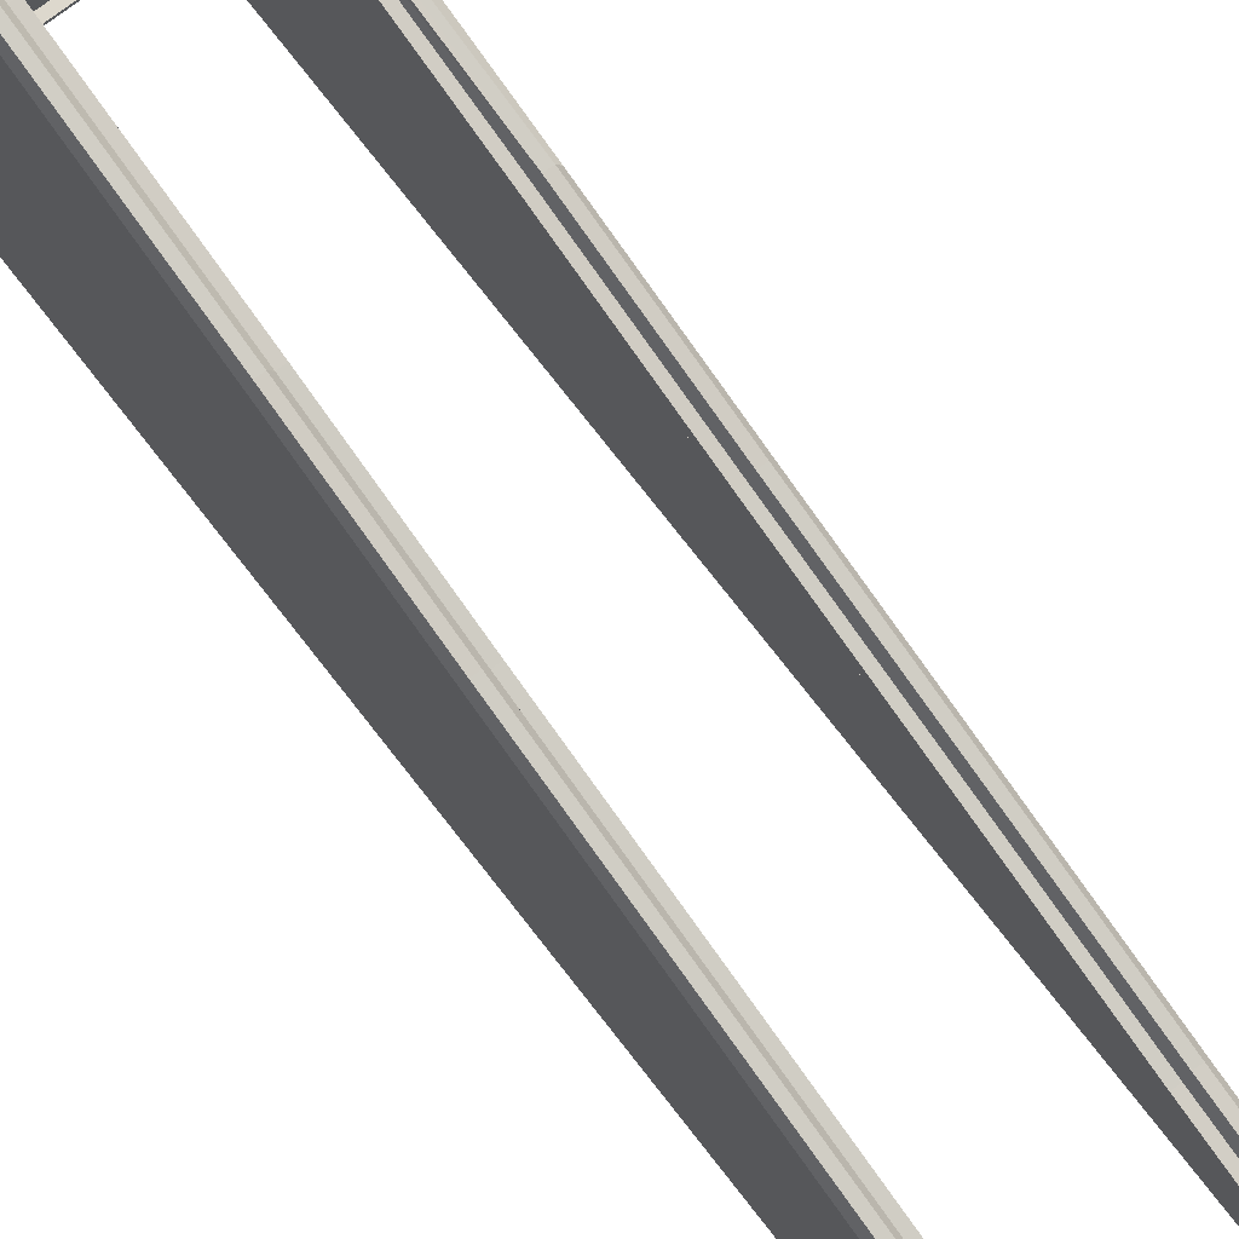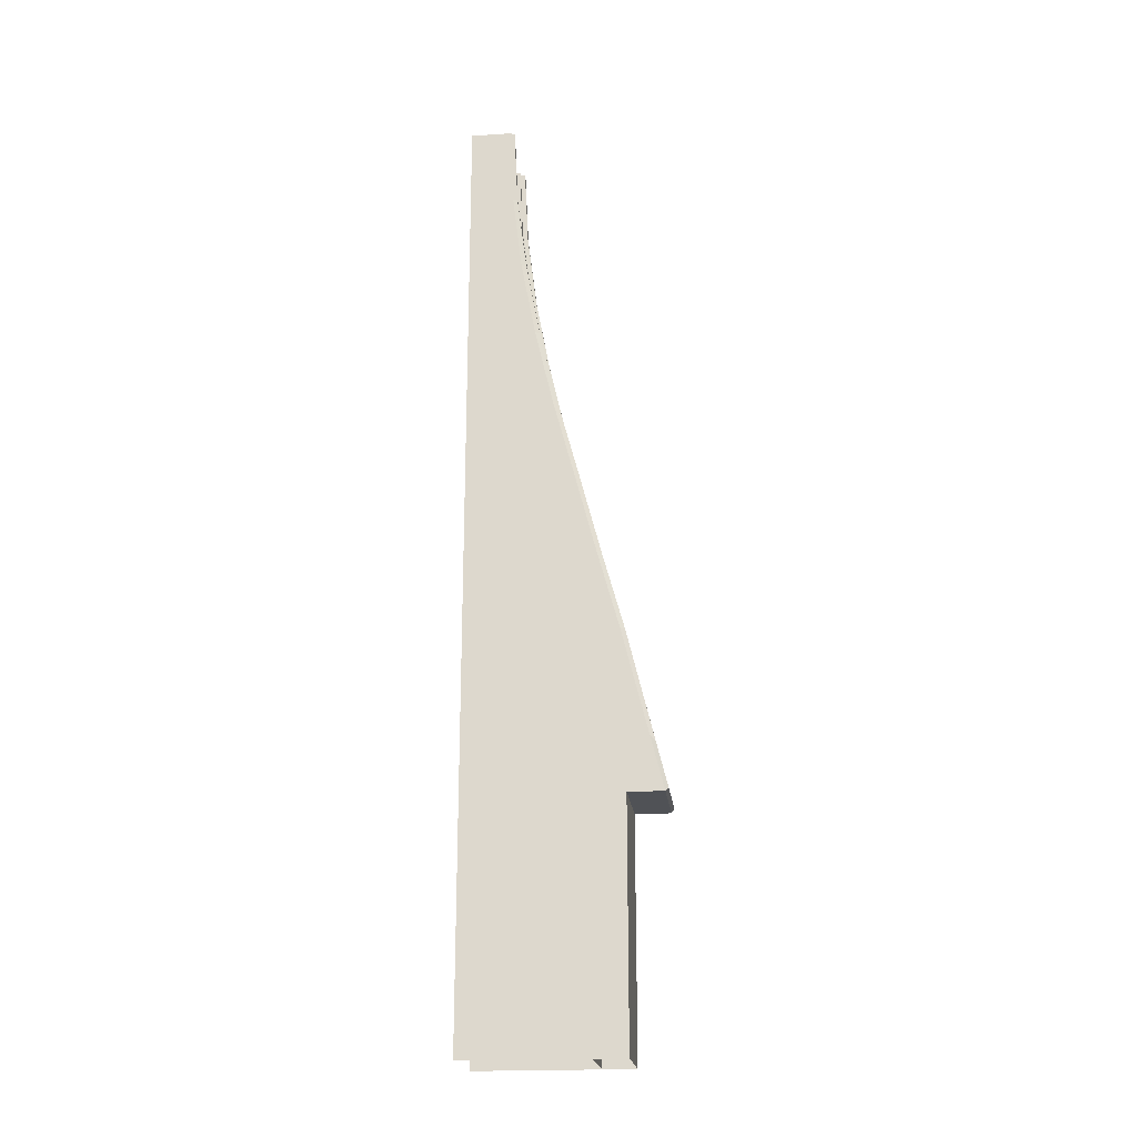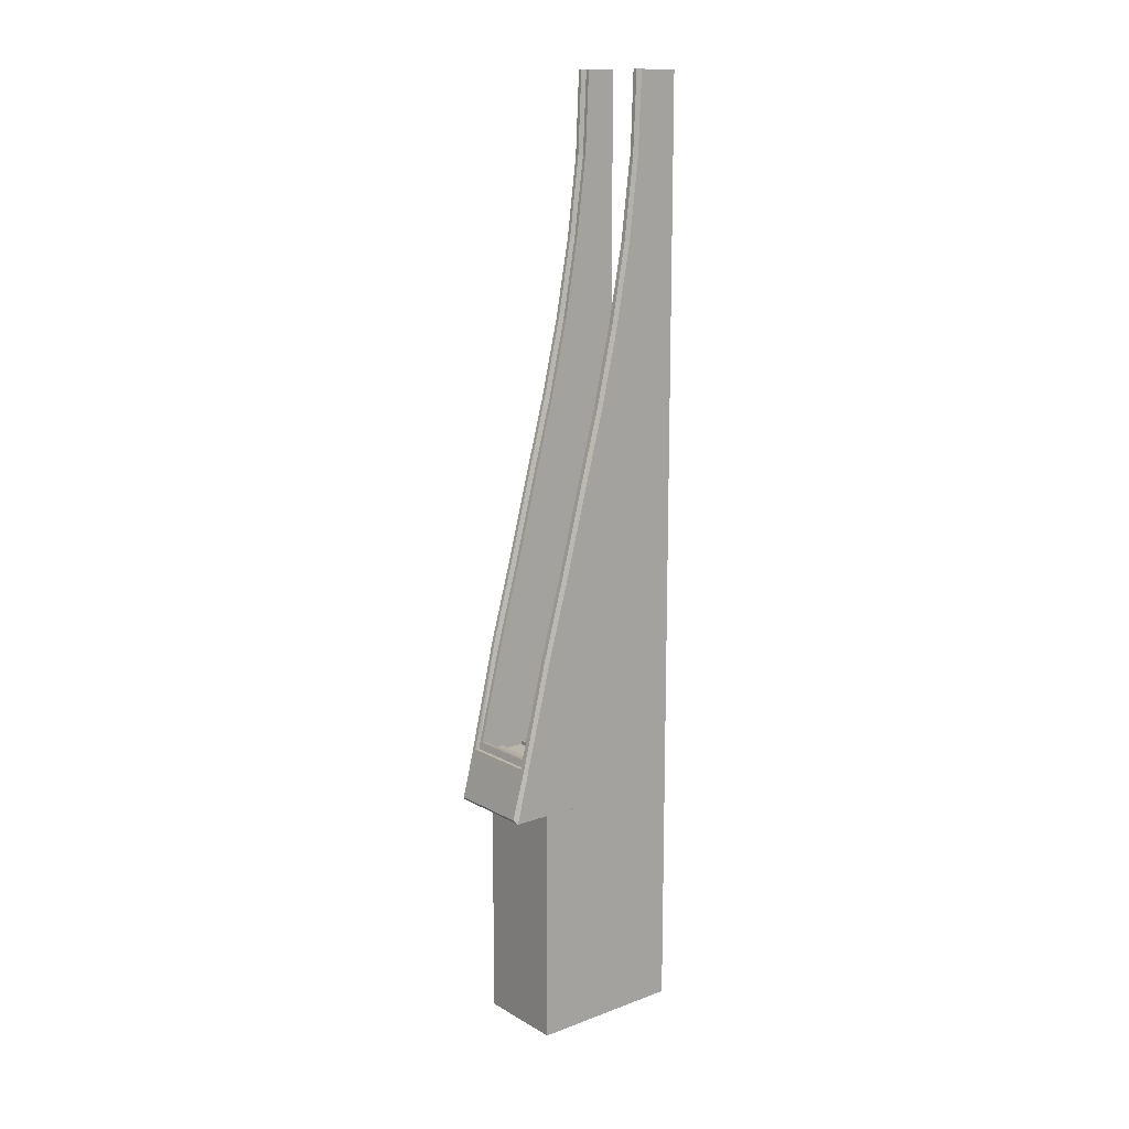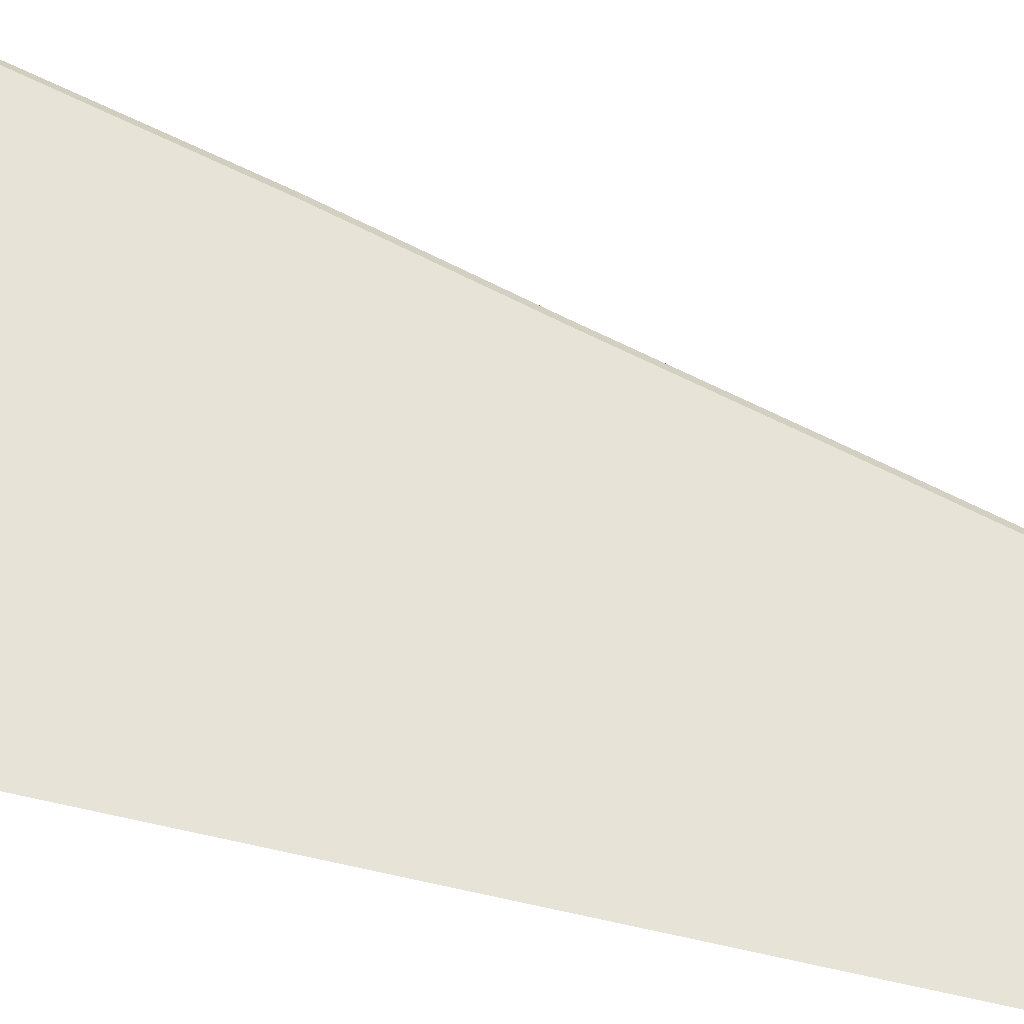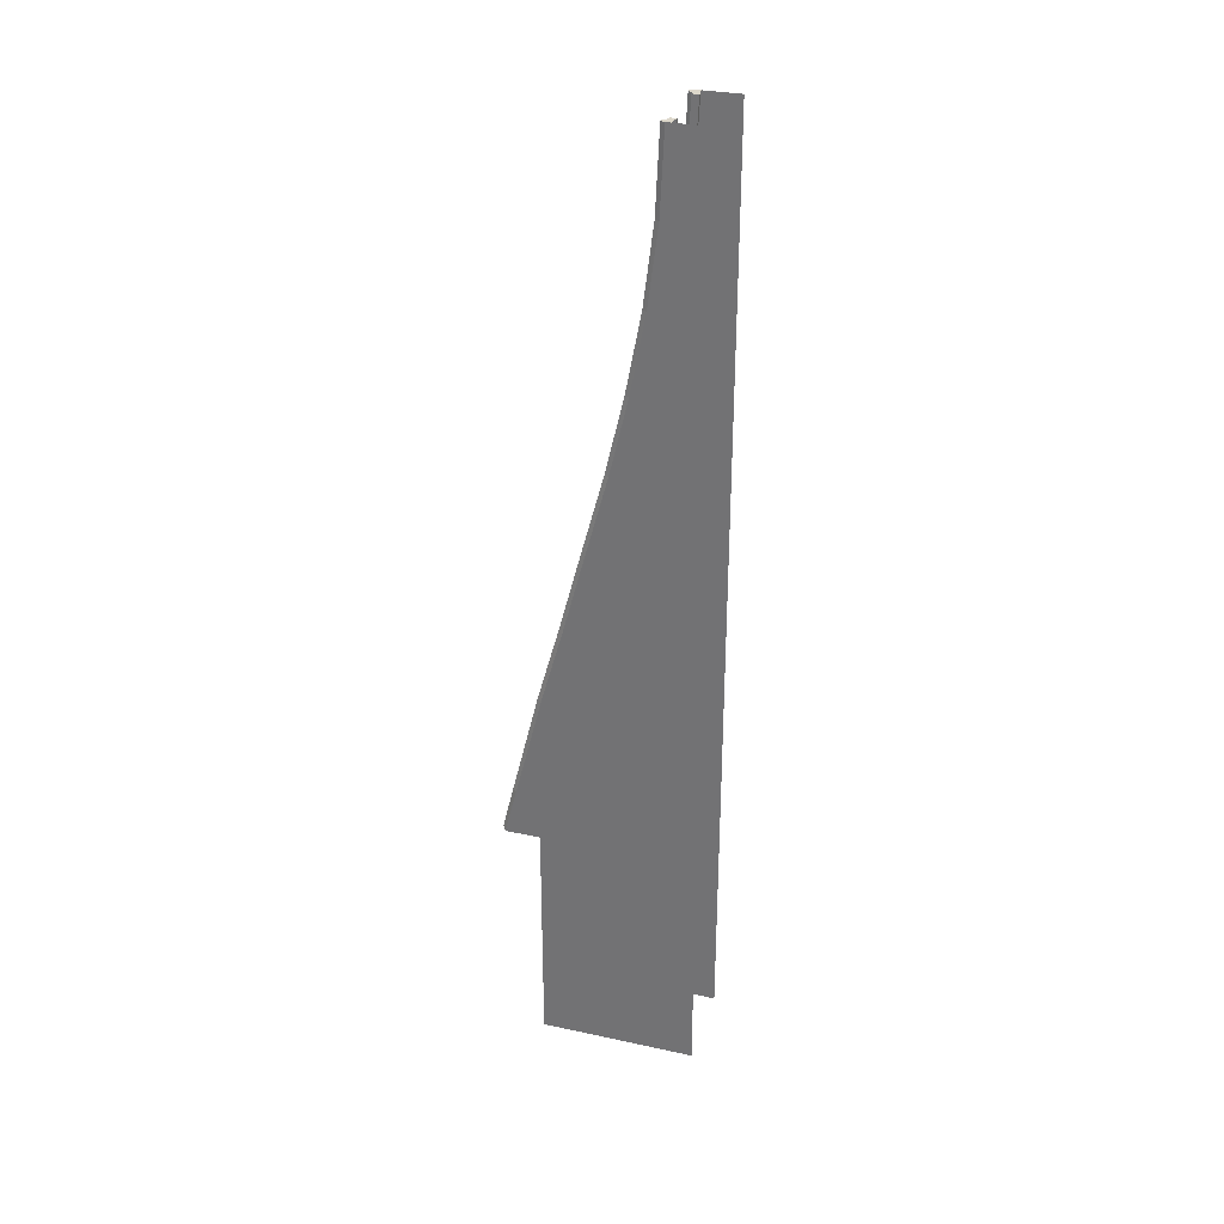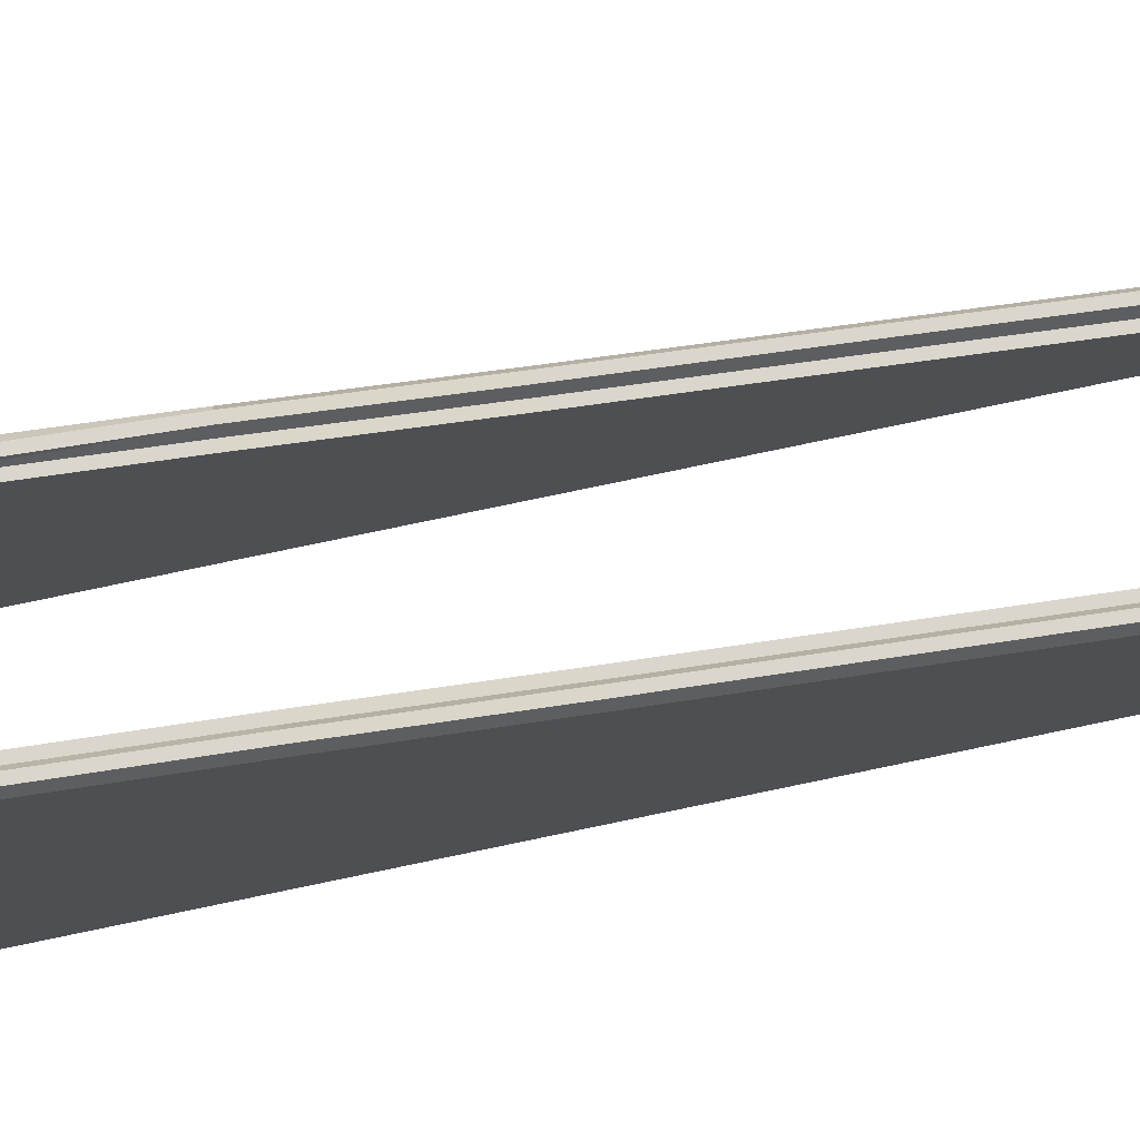
<metadata>
{"format":"obj","ext":"obj","renderer":"f3d","projection":"perspective","resolution":1024,"background":"white","views":[{"elev":72.1,"azim":-37.4,"up":"+Y"},{"elev":-20.6,"azim":96.6,"up":"+Z"},{"elev":14.1,"azim":-129.0,"up":"+Z"},{"elev":-37.6,"azim":-110.7,"up":"+Y"},{"elev":30.8,"azim":-72.8,"up":"+Z"},{"elev":75.9,"azim":-101.9,"up":"+Y"}]}
</metadata>
<code>
v  -3.001 -2.3 -26.67
v  -3.001 8.2 -26.67
v  -3.001 8.2 -32.01
v  -3.001 -2.3 -32.01
v  -3.001 -2.3 -16.01
v  -3.001 -2.3 -10.59
v  -3.001 9.758 -12.69
v  -3.001 10.59 -16
v  -3.001 4.922 5.687
v  -3.001 6.42 -0
v  -3.001 -2.3 -0.0063
v  -3.001 -2.3 5.34
v  2.999 4.922 5.687
v  2.999 -2.3 5.34
v  2.999 -2.3 -0.0063
v  2.999 6.42 -0
v  2.999 0.0499 32
v  2.999 -2.299 31.99
v  2.999 -2.3 26.65
v  2.999 0.6974 26.58
v  2.999 0.4346 32
v  2.999 -2.3 -5.34
v  2.999 7.903 -5.333
v  -2.186 8.201 -31.01
v  2.258 8.201 -31.01
v  2.999 8.2 -32.01
v  -2.186 8.201 -26.34
v  2.257 8.201 -16.01
v  2.999 8.201 -14.5
v  2.999 8.2 -21.43
v  2.257 8.201 -21.34
v  -2.74 10.79 -15.75
v  -2.852 10.02 -12.69
v  2.999 10.59 -16
v  2.738 10.79 -15.75
v  -3.001 3.529 10.87
v  -3.001 -2.3 10.67
v  -3.001 2.316 16.08
v  -3.001 -2.3 15.99
v  -3.001 1.332 21.32
v  -3.001 -2.3 21.32
v  -3.001 0.6814 26.58
v  -3.001 -2.3 26.65
v  -3.001 0.0499 32
v  -3.001 -2.3 31.99
v  -3.001 0.4346 32
v  2.999 3.529 10.87
v  2.999 -2.3 10.67
v  2.999 2.316 16.08
v  2.999 -2.3 15.99
v  2.999 1.332 21.32
v  2.999 -2.3 21.32
v  -3.001 -2.3 -5.34
v  -3.001 7.903 -5.333
v  2.999 -2.3 -16.01
v  2.999 9.696 -12.45
v  2.999 -2.3 -10.67
v  2.738 10.02 -12.69
v  2.999 -2.3 -26.67
v  2.999 8.2 -26.67
v  2.999 -2.3 -21.34
v  2.999 -2.3 -32.01
v  2.258 8.201 -26.34
v  -3.001 8.2 -16.01
v  -3.001 8.2 -21.34
v  -3.001 -2.3 -21.34
v  -2.186 8.201 -16.01
v  -2.186 8.201 -21.34
v  2.45 0.0251 -0
v  2.45 0.029 5.346
v  2.45 4.922 5.687
v  2.45 6.42 0.0002
v  2.45 0.4345 32
v  2.45 0.6974 26.58
v  2.45 0.0457 26.65
v  2.45 0.0499 32
v  2.45 0.0209 -5.333
v  2.45 7.903 -5.333
v  2.45 0.0087 -21.33
v  2.45 0.0126 -16
v  2.45 8.201 -16.01
v  2.449 8.2 -21.43
v  2.45 3.529 10.87
v  2.45 0.0334 10.67
v  2.449 2.316 16.08
v  2.45 0.0375 16
v  2.45 1.392 21.32
v  2.45 0.0416 21.33
v  2.45 9.696 -12.45
v  2.45 10.59 -16
v  2.45 0.0169 -10.67
v  2.45 9.667 -12.33
v  2.45 0.0046 -26.67
v  2.449 8.2 -26.67
v  2.449 8.2 -32.01
v  2.45 0.0005 -32
v  -2.45 0.0251 -0
v  -2.451 6.42 -0
v  -2.451 4.922 5.687
v  -2.45 0.029 5.346
v  -2.451 0.4346 32
v  -2.45 0.0499 32
v  -2.45 0.0457 26.65
v  -2.451 0.6814 26.58
v  -2.45 0.021 -5.333
v  -2.451 7.903 -5.333
v  -2.451 8.201 -16.01
v  -2.45 0.0118 -16
v  -2.45 0.0087 -21.33
v  -2.451 8.2 -21.43
v  -2.451 3.529 10.87
v  -2.45 0.0335 10.67
v  -2.451 2.316 16.08
v  -2.45 0.0376 16
v  -2.451 1.332 21.32
v  -2.45 0.0417 21.33
v  -2.45 9.7 -12.45
v  -2.45 0.0169 -10.67
v  -2.451 10.59 -16
v  -2.45 0.0046 -26.67
v  -2.451 8.2 -26.67
v  -2.45 0.0005 -32
v  -2.451 8.2 -32.01
v  -2.851 6.72 -0
v  -2.851 8.203 -5.333
v  -2.851 5.222 5.687
v  -2.851 3.829 10.87
v  -2.851 2.616 16.08
v  -2.851 1.632 21.32
v  -2.851 0.9814 26.58
v  -2.851 0.7346 32
v  -2.601 0.7346 32
v  -2.601 0.9814 26.58
v  -2.601 1.632 21.32
v  -2.601 2.616 16.08
v  -2.601 3.829 10.87
v  -2.601 5.222 5.687
v  -2.601 6.72 -0
v  -2.601 8.203 -5.333
v  2.849 0.9814 26.58
v  2.849 1.654 21.32
v  2.849 2.616 16.08
v  2.849 3.829 10.87
v  2.849 5.222 5.687
v  2.849 6.72 -0
v  2.849 8.203 -5.333
v  2.599 6.72 -0
v  2.599 8.203 -5.333
v  2.599 5.222 5.687
v  2.45 4.922 5.687
v  2.599 3.829 10.87
v  2.599 2.616 16.08
v  2.449 2.316 16.08
v  2.599 1.654 21.32
v  2.599 0.9814 26.58
v  2.45 0.6973 26.58
v  2.494 9.962 -12.45
v  -2.2 9.7 -12.45
v  2.2 9.696 -12.45
v  -2.608 9.962 -12.45
v  2.488 10.02 -12.69
v  -2.602 10.02 -12.69
v  2.599 0.7345 32
v  2.849 0.7345 32
v  3.001 6 -32.01
v  2.259 6.001 -31.01
v  -2.185 6.001 -31.01
v  -2.999 6 -32.01
v  -2.999 6 -26.67
v  -2.185 6.001 -26.34
v  3.001 6 -21.43
v  3.001 6.001 -14.5
v  2.259 6.001 -16.01
v  2.259 6.001 -21.34
v  2.259 6.001 -26.34
v  3.001 6 -26.67
v  -2.185 6.001 -21.34
v  -2.185 6.001 -16.01
v  -2.999 6 -16.01
v  -2.999 6 -21.34
v  -2.461 7.7 -14.87
v  2.461 7.7 -15.39
v  2.461 7.7 -12.66
v  -2.461 7.7 -12.66
v  2.461 7.801 -12.66
v  -2.461 7.8 -12.66
v  2.461 6.101 -12.91
v  2.461 7.7 -12.91
v  -2.461 7.7 -12.91
v  -2.461 6.1 -12.91
v  2.461 6 -12.66
v  2.461 6.101 -12.66
v  -2.461 6.1 -12.66
v  -2.461 6 -12.66
v  2.461 6.101 -15.39
v  -2.461 6.1 -14.87
v  -2.462 6 -16.01
v  2.462 6.001 -16.01
v  2.2 9.248 -12.55
v  -2.2 9.25 -12.55
v  -2.455 9.25 -12.55
v  2.456 9.248 -12.55
v  2.999 8.201 -16.01
v  2.2 9.579 -11.96
v  2.45 9.579 -11.96
v  -2.456 9.133 -12.07
v  -2.451 9.583 -11.96
v  -2.2 9.133 -12.07
v  2.456 9.131 -12.07
v  -2.2 9.583 -11.96
v  2.2 9.131 -12.07
v  2.2 7.903 -5.333
v  2.2 7.455 -5.441
v  2.455 7.455 -5.441
v  -2.201 7.462 -5.44
v  -2.456 7.462 -5.44
v  -2.201 7.911 -5.332
v  -2.451 7.912 -5.332
v  2.2 6.42 0.0001
v  2.2 5.972 -0.1079
v  2.455 5.972 -0.1079
v  -2.201 5.972 -0.108
v  -2.456 5.972 -0.108
v  -2.201 6.421 -0.0001
v  -2.451 6.422 -0.0001
v  2.2 4.922 5.687
v  2.2 4.474 5.579
v  2.455 4.474 5.579
v  -2.201 4.474 5.579
v  -2.456 4.474 5.579
v  -2.201 4.924 5.687
v  -2.451 4.924 5.687
v  2.2 3.529 10.87
v  2.2 3.082 10.76
v  2.455 3.082 10.76
v  -2.201 3.081 10.76
v  -2.456 3.081 10.76
v  -2.201 3.531 10.87
v  -2.451 3.531 10.87
v  2.199 2.316 16.08
v  2.199 1.869 15.97
v  2.455 1.869 15.97
v  -2.201 1.869 15.97
v  -2.456 1.869 15.97
v  -2.201 2.318 16.08
v  -2.451 2.318 16.08
v  2.2 1.392 21.32
v  2.2 0.9448 21.21
v  2.455 0.9447 21.21
v  -2.201 0.8826 21.21
v  -2.456 0.8826 21.21
v  -2.201 1.332 21.32
v  2.2 0.6974 26.58
v  2.2 0.2498 26.48
v  2.455 0.2497 26.48
v  -2.201 0.2316 26.48
v  -2.456 0.2316 26.48
v  -2.201 0.6812 26.58
v  2.2 0.4346 32
v  2.2 -0.013 32
v  2.455 -0.0131 32
v  -2.456 0.1876 26.48
v  -2.201 0.1876 26.48
v  -2.201 -0.0152 32
v  -2.456 -0.0152 32
v  -2.201 0.6372 26.58
v  -2.201 0.4344 32
v  -2.451 0.6374 26.58
g Box001
f 1 2 3 4
f 5 6 7 8
f 9 10 11 12
f 13 14 15 16
f 17 18 19
f 20 21 17 19
f 16 15 22 23
f 24 25 26 3
f 24 3 2 27
f 28 29 30 31
f 32 8 7 33
f 34 8 32 35
f 36 9 12 37
f 38 36 37 39
f 40 38 39 41
f 42 40 41 43
f 44 42 43 45
f 42 44 46
f 14 13 47 48
f 48 47 49 50
f 50 49 51 52
f 52 51 20 19
f 53 11 10 54
f 55 34 56 57
f 32 33 58 35
f 59 60 30 61
f 62 26 60 59
f 30 60 63 31
f 60 26 25 63
f 5 64 65 66
f 66 65 2 1
f 64 67 68 65
f 27 2 65 68
f 31 68 67 28
f 68 31 63 27
f 27 63 25 24
f 34 35 58 56
f 69 70 71 72
f 73 74 75 76
f 77 69 72 78
f 79 80 81 82
f 83 71 70 84
f 85 83 84 86
f 87 85 86 88
f 74 87 88 75
f 80 89 90
f 89 80 91 92
f 93 79 82 94
f 94 95 96 93
f 97 98 99 100
f 101 102 103 104
f 105 106 98 97
f 107 108 109 110
f 111 112 100 99
f 113 114 112 111
f 115 116 114 113
f 104 103 116 115
f 117 118 108 119
f 110 109 120 121
f 122 123 121 120
f 124 125 54 10
f 126 124 10 9
f 127 126 9 36
f 128 127 36 38
f 129 128 38 40
f 130 129 40 42
f 42 46 131 130
f 46 101 132 131
f 101 104 133 132
f 133 104 115 134
f 134 115 113 135
f 135 113 111 136
f 136 111 99 137
f 137 99 98 138
f 138 98 106 139
f 140 20 51 141
f 141 51 49 142
f 142 49 47 143
f 143 47 13 144
f 144 13 16 145
f 145 16 23 146
f 147 148 78 72
f 149 147 72 150
f 151 149 150 83
f 152 151 83 153
f 154 152 153 87
f 155 154 87 156
f 139 125 124 138
f 147 145 146 148
f 138 124 126 137
f 149 144 145 147
f 137 126 127 136
f 151 143 144 149
f 136 127 128 135
f 152 142 143 151
f 135 128 129 134
f 154 141 142 152
f 134 129 130 133
f 155 140 141 154
f 133 130 131 132
f 157 158 159 89
f 160 117 158 157
f 157 161 162 160
f 163 155 156 73
f 164 21 20 140
f 140 155 163 164
f 125 33 7 54
f 139 106 117 162
f 146 23 56 58
f 92 78 148 89
f 148 161 89
f 162 33 125 139
f 148 146 58
f 23 22 57 56
f 91 77 78
f 118 117 106 105
f 6 53 54 7
f 165 166 167 168
f 169 168 167 170
f 171 172 173 174
f 171 174 175 176
f 176 175 166 165
f 177 178 179 180
f 180 169 170 177
f 178 177 174 173
f 175 174 177 170
f 166 175 170 167
f 21 164 163 73
f 21 73 76 17
f 46 44 102 101
f 181 182 183 184
f 183 185 186 184
f 187 188 189 190
f 191 192 193 194
f 192 195 196 193
f 191 194 197 198
f 186 199 200 201
f 185 202 199 186
f 55 61 30 203
f 8 34 203 64
f 159 204 205 89
f 117 201 206 207
f 200 208 206 201
f 202 89 205 209
f 117 207 210 158
f 199 211 208 200
f 210 208 211 204
f 158 210 204 159
f 202 209 211 199
f 205 204 212 78
f 204 211 213 212
f 211 209 214 213
f 206 208 215 216
f 208 210 217 215
f 210 207 218 217
f 72 78 212
f 212 219 72
f 219 212 213 220
f 213 214 221 220
f 216 215 222 223
f 224 222 215 217
f 217 218 225 224
f 72 219 226 150
f 219 220 227 226
f 220 221 228 227
f 223 222 229 230
f 222 224 231 229
f 224 225 232 231
f 150 226 233 83
f 226 227 234 233
f 227 228 235 234
f 230 229 236 237
f 229 231 238 236
f 231 232 239 238
f 83 233 240 153
f 233 234 241 240
f 234 235 242 241
f 237 236 243 244
f 236 238 245 243
f 238 239 246 245
f 153 240 247 87
f 248 247 240 241
f 241 242 249 248
f 244 243 250 251
f 250 243 245 252
f 245 246 115 252
f 87 247 253 156
f 254 253 247 248
f 248 249 255 254
f 251 250 256 257
f 256 250 252 258
f 252 115 104
f 104 258 252
f 156 253 259 73
f 260 259 253 254
f 254 255 261 260
f 262 263 264 265
f 264 263 266 267
f 266 268 101 267
f 148 58 161
f 260 261 73 259
f 264 267 101 265
f 91 78 92

</code>
